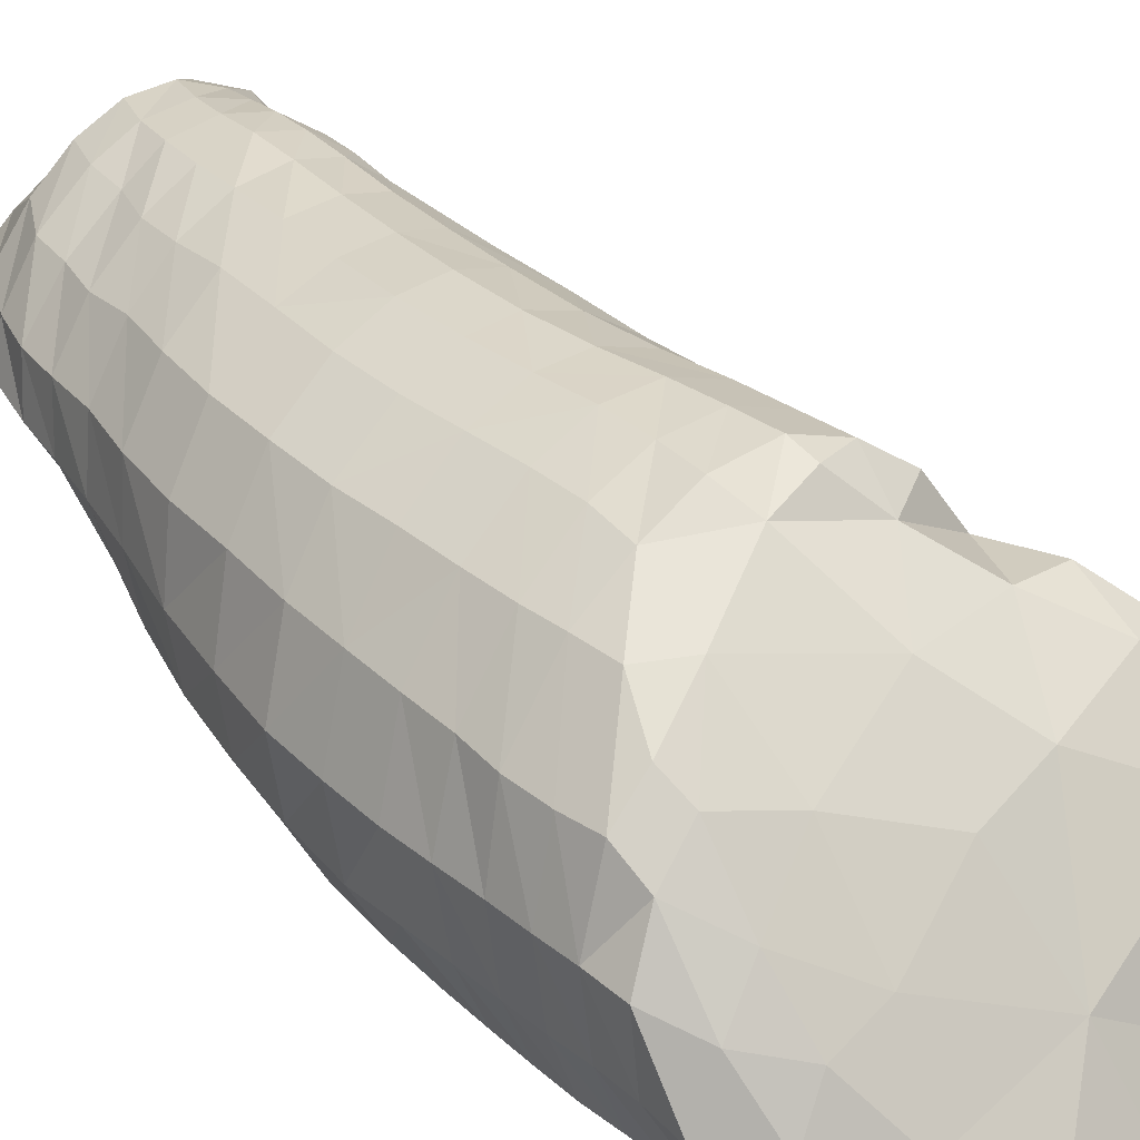
<metadata>
{"format":"obj","ext":"obj","renderer":"f3d","projection":"perspective","resolution":1024,"background":"white","views":[{"elev":36.1,"azim":144.4,"up":"+Z"}]}
</metadata>
<code>
o MK_thighL
v -0.04884 0.8403 -0.08109
v -0.04453 0.8093 -0.05165
v -0.00809 0.8218 -0.05862
v -0.072 0.7955 -0.07122
v -0.0558 0.7782 -0.06817
v -0.0654 0.8104 -0.06056
v 0.01372 0.757 -0.00615
v 0.03458 0.7636 -0.01029
v -0.00098 0.769 -0.02173
v -0.0213 0.7533 -0.02393
v -0.0046 0.7484 -0.0109
v 0.06076 0.8161 -0.04933
v 0.08687 0.8077 -0.04261
v 0.08699 0.8311 -0.06588
v 0.0849 0.7763 -0.022
v 0.107 0.8003 -0.04545
v 0.09133 0.7962 -0.03386
v -0.0455 0.783 -0.04362
v -0.0392 0.8683 -0.1473
v -0.064 0.8676 -0.1279
v -0.06199 0.8605 -0.114
v 0.08329 0.8516 -0.08817
v 0.1034 0.8391 -0.08171
v 0.09671 0.8586 -0.1051
v 0.01399 0.863 -0.1018
v 0.02359 0.8307 -0.06416
v 0.0894 0.8885 -0.1456
v 0.07 0.8895 -0.156
v 0.06794 0.8912 -0.1394
v 0.03928 0.8972 -0.1512
v -0.0649 0.8407 -0.1278
v 0.06676 0.8716 -0.1115
v 0.03623 0.8838 -0.1256
v 0.06648 0.7828 -0.02305
v 0.0056 0.8877 -0.1408
v 0.0248 0.894 -0.1627
v 0.01682 0.7973 -0.03604
v 0.1037 0.814 -0.05497
v 0.0486 0.8912 -0.1628
v 0.065 0.7542 -0.0101
v 0.06061 0.8476 -0.08122
v 0.0411 0.7487 -0.00286
v 0.1184 0.8058 -0.07377
v 0.1163 0.8223 -0.07434
v 0.1149 0.8429 -0.103
v 0.1053 0.8635 -0.1281
v -0.07698 0.8348 -0.08165
v -0.083 0.8396 -0.1029
v -0.0772 0.815 -0.1012
v -0.0334 0.759 -0.04498
v 0.087 0.8794 -0.128
v -0.02843 0.8706 -0.128
v -0.0064 0.8709 -0.1592
v -0.0841 0.8165 -0.07444
v 0.0159 0.7464 -0.0027
v -0.02224 0.7877 -0.03876
v -0.0034 0.8955 -0.1558
v 0.0373 0.4447 -0.1155
v 0.0449 0.4583 -0.1284
v 0.05533 0.446 -0.1115
v 0.00879 0.4598 -0.0394
v 0.02302 0.4524 -0.0457
v 0.0346 0.4672 -0.0338
v -0.0248 0.4687 -0.07889
v -0.0317 0.4485 -0.09603
v -0.0208 0.4471 -0.07608
v -0.0119 0.4473 -0.1305
v 0.0072 0.4448 -0.1379
v -0.00894 0.4402 -0.1244
v -0.0255 0.4497 -0.1145
v -0.01131 0.439 -0.1057
v -0.0122 0.4593 -0.05037
v -0.00387 0.4463 -0.05968
v 0.06748 0.4421 -0.09223
v 0.0781 0.4518 -0.09525
v 0.0804 0.4501 -0.08364
v 0.01879 0.4433 -0.126
v 0.0257 0.4429 -0.1361
v 0.0667 0.4533 -0.1155
v 0.076 0.4521 -0.1066
v 0.0642 0.4502 -0.06893
v 0.0681 0.4695 -0.05391
v 0.04435 0.4503 -0.05603
v 0.01735 0.4407 -0.06866
v 0.0513 0.4667 -0.04193
v 0.04415 0.4409 -0.08037
v 0.011 0.4372 -0.0981
v -0.00689 0.4381 -0.08511
v 0.0572 0.4555 -0.1211
v 0.0187 0.4702 -0.03164
v 0.0834 0.4729 -0.06983
v -0.0208 0.4638 -0.06272
v 0.0065 0.4775 -0.03513
v 0.0312 0.4608 -0.1338
v 0.0907 0.4739 -0.08517
v 0.1229 0.6627 -0.1066
v 0.1254 0.6911 -0.1063
v 0.1274 0.6873 -0.07859
v 0.1244 0.6584 -0.07977
v 0.114 0.704 -0.04902
v 0.1146 0.6783 -0.05022
v 0.1269 0.7124 -0.07789
v 0.1121 0.6654 -0.1283
v 0.1146 0.6937 -0.1296
v 0.1145 0.7205 -0.13
v 0.099 0.6939 -0.1447
v 0.0996 0.7218 -0.1466
v 0.0787 0.6611 -0.1524
v 0.0817 0.6926 -0.1559
v 0.0965 0.6643 -0.143
v 0.0819 0.7206 -0.1587
v 0.0615 0.6896 -0.1632
v 0.0604 0.7185 -0.1664
v 0.0363 0.6854 -0.1648
v 0.0346 0.7145 -0.1683
v 0.0121 0.6483 -0.1535
v 0.0094 0.6817 -0.1589
v 0.0364 0.6522 -0.159
v 0.0058 0.7104 -0.161
v -0.0117 0.6773 -0.1439
v -0.0166 0.706 -0.1442
v -0.0259 0.6743 -0.1236
v -0.0307 0.7029 -0.1225
v -0.0315 0.6389 -0.1018
v -0.0349 0.6708 -0.1003
v -0.0213 0.6427 -0.1246
v -0.0378 0.7001 -0.09874
v -0.0336 0.6672 -0.07408
v -0.0352 0.6961 -0.07339
v -0.0243 0.6612 -0.05035
v -0.0267 0.69 -0.04894
v -0.0092 0.6571 -0.03158
v -0.0135 0.685 -0.03104
v 0.0048 0.6825 -0.01666
v 0.0089 0.6552 -0.01811
v 0.0244 0.6818 -0.00896
v 0.0276 0.6549 -0.01108
v 0.0284 0.6253 -0.01379
v 0.0481 0.6281 -0.01322
v 0.0469 0.6575 -0.01048
v 0.0705 0.6336 -0.01844
v 0.0698 0.6624 -0.01592
v 0.095 0.6414 -0.03112
v 0.0947 0.6697 -0.02901
v 0.0926 0.6956 -0.02695
v 0.0564 0.4854 -0.03962
v 0.0392 0.4846 -0.03169
v 0.0577 0.5048 -0.03804
v 0.0416 0.5025 -0.02887
v 0.0225 0.4871 -0.02845
v 0.0241 0.5037 -0.0257
v 0.0635 0.5258 -0.03478
v 0.0431 0.522 -0.02647
v 0.0659 0.5484 -0.03035
v 0.0441 0.5435 -0.0236
v 0.0243 0.5213 -0.02324
v 0.024 0.5416 -0.0225
v 0.0674 0.5742 -0.02482
v 0.0448 0.5694 -0.02042
v 0.0688 0.6033 -0.02164
v 0.0464 0.5982 -0.01739
v 0.0248 0.5669 -0.02103
v 0.0265 0.5957 -0.0179
v 0.0446 0.6837 -0.00795
v 0.0677 0.6881 -0.01351
v 0.0657 0.7125 -0.01129
v 0.0422 0.7077 -0.00528
v 0.0644 0.734 -0.00983
v 0.041 0.7291 -0.004
v 0.0208 0.7061 -0.00633
v 0.0182 0.7274 -0.00423
v 0.0132 0.4623 -0.1357
v -0.0235 0.4709 -0.09786
v -0.0173 0.4697 -0.1165
v 0.0582 0.4739 -0.1202
v 0.0689 0.4716 -0.1143
v 0.0783 0.471 -0.1061
v 0.0862 0.4734 -0.09664
v 0.0178 0.4771 -0.1332
v 0.0343 0.4775 -0.1328
v -0.0043 0.4656 -0.1291
v -0.0179 0.4864 -0.098
v -0.0107 0.4843 -0.1163
v 0.008 0.4936 -0.03109
v -0.0036 0.4981 -0.04243
v -0.0059 0.4821 -0.0471
v -0.0132 0.4847 -0.06168
v 0.078 0.4908 -0.05242
v 0.0589 0.4963 -0.1205
v 0.0708 0.495 -0.1151
v 0.0806 0.4956 -0.1087
v 0.0928 0.4968 -0.09944
v 0.046 0.4757 -0.1271
v 0.0217 0.4954 -0.134
v 0.0347 0.496 -0.1341
v 0.002 0.4799 -0.1274
v -0.015 0.5035 -0.09939
v -0.0064 0.5011 -0.1169
v 0.0995 0.4989 -0.08711
v -0.0181 0.4869 -0.07823
v 0.0092 0.5085 -0.02758
v -0.0031 0.5148 -0.03628
v -0.0133 0.5031 -0.06025
v 0.0799 0.5107 -0.0505
v 0.0583 0.5166 -0.1235
v 0.0703 0.5178 -0.1178
v 0.0933 0.4953 -0.07055
v 0.0823 0.5184 -0.1111
v 0.0952 0.52 -0.1017
v 0.0471 0.4959 -0.1275
v 0.0211 0.5137 -0.1346
v 0.0342 0.5152 -0.1361
v 0.0072 0.497 -0.1276
v -0.0141 0.5186 -0.09945
v -0.004 0.5169 -0.1166
v 0.1026 0.5214 -0.08846
v -0.0164 0.5033 -0.07839
v 0.0091 0.5243 -0.02614
v -0.0033 0.5292 -0.03542
v -0.0133 0.518 -0.05845
v 0.0843 0.5316 -0.04775
v 0.0586 0.5409 -0.1305
v 0.074 0.5429 -0.1249
v 0.0985 0.5165 -0.06834
v 0.0855 0.5438 -0.1169
v 0.0969 0.5443 -0.1044
v 0.0462 0.5169 -0.1309
v 0.0198 0.5338 -0.1357
v 0.0321 0.5363 -0.1378
v 0.0083 0.5143 -0.1268
v -0.0153 0.5329 -0.09928
v -0.0054 0.5322 -0.1144
v 0.1049 0.5432 -0.08785
v -0.0171 0.5188 -0.07771
v -0.014 0.5315 -0.05857
v 0.0084 0.5429 -0.02625
v 0.0857 0.5553 -0.04248
v 0.0604 0.5665 -0.1377
v 0.0776 0.5691 -0.1333
v 0.101 0.5381 -0.06537
v 0.0919 0.5706 -0.124
v 0.1039 0.5709 -0.1067
v 0.0451 0.5389 -0.1356
v 0.0182 0.5565 -0.138
v 0.0324 0.5604 -0.1405
v 0.0075 0.533 -0.1272
v -0.0173 0.5497 -0.1001
v -0.0079 0.552 -0.1161
v 0.1092 0.5683 -0.08535
v -0.0182 0.5325 -0.07857
v 0.0088 0.567 -0.0255
v -0.0047 0.5689 -0.03553
v -0.0044 0.5455 -0.03718
v -0.0152 0.5466 -0.05984
v 0.0905 0.5817 -0.03816
v 0.065 0.5938 -0.1444
v 0.0844 0.5975 -0.1385
v 0.1035 0.5628 -0.06139
v 0.1006 0.6003 -0.1272
v 0.1115 0.5999 -0.108
v 0.0458 0.5637 -0.1393
v 0.017 0.5841 -0.1424
v 0.0317 0.5879 -0.1452
v 0.0047 0.5541 -0.1301
v -0.0211 0.5743 -0.1016
v -0.0114 0.5786 -0.1197
v 0.1144 0.5963 -0.08259
v -0.0196 0.5483 -0.07976
v 0.01 0.5955 -0.02262
v -0.005 0.5971 -0.03351
v -0.0168 0.5697 -0.05945
v 0.0939 0.6108 -0.03447
v 0.1124 0.6196 -0.0548
v 0.1087 0.5895 -0.05833
v 0.0727 0.6273 -0.1492
v 0.0918 0.6308 -0.1423
v 0.1074 0.6333 -0.1283
v 0.1183 0.6312 -0.1076
v 0.0476 0.5909 -0.1449
v 0.0148 0.616 -0.1477
v 0.0338 0.6193 -0.1523
v 0.0026 0.5812 -0.1346
v -0.0266 0.6059 -0.1023
v -0.0163 0.6103 -0.1235
v 0.1203 0.6273 -0.08132
v -0.0223 0.5722 -0.07989
v -0.0218 0.6306 -0.05188
v -0.0193 0.5997 -0.05619
v -0.0065 0.627 -0.03158
v 0.0109 0.6252 -0.01944
v 0.1136 0.6498 -0.05178
v 0.059 0.6569 -0.1578
v 0.0532 0.6231 -0.1532
v -0.0019 0.6123 -0.1392
v -0.0071 0.6452 -0.142
v -0.0309 0.6352 -0.07549
v -0.0272 0.6023 -0.07829
v -0.0291 0.7163 -0.04886
v -0.0164 0.7106 -0.02982
v 0.0006 0.7071 -0.01449
v 0.1136 0.7424 -0.1299
v 0.0986 0.7433 -0.1473
v 0.0909 0.7196 -0.02558
v 0.1132 0.727 -0.04811
v 0.1255 0.7182 -0.1074
v 0.0581 0.7422 -0.1689
v 0.0319 0.7388 -0.1702
v 0.0799 0.7429 -0.1602
v 0.0027 0.735 -0.1621
v -0.0207 0.7308 -0.1444
v -0.0357 0.728 -0.1214
v 0.1256 0.735 -0.07743
v -0.0374 0.7229 -0.07248
v -0.0413 0.7263 -0.09772
v 0.0894 0.7414 -0.02386
v 0.0783 0.7619 -0.1613
v 0.0978 0.7623 -0.148
v 0.1234 0.7397 -0.1062
v 0.1125 0.7614 -0.1297
v 0.1214 0.7589 -0.1056
v 0.0003 0.7549 -0.1632
v 0.0294 0.7586 -0.1711
v -0.0456 0.7455 -0.0964
v -0.0398 0.7477 -0.1213
v 0.1237 0.7545 -0.07637
v -0.0189 0.7328 -0.02717
v -0.002 0.7287 -0.01254
v -0.0308 0.7381 -0.04735
v 0.0874 0.7584 -0.02251
v 0.0776 0.7786 -0.1608
v 0.0971 0.7792 -0.1477
v 0.1121 0.7481 -0.0473
v 0.1114 0.7787 -0.1293
v 0.1199 0.7768 -0.1047
v 0.0564 0.7617 -0.1685
v -0.0007 0.7708 -0.1644
v 0.0285 0.7744 -0.1714
v -0.0244 0.7507 -0.1452
v -0.0498 0.7611 -0.09634
v -0.0439 0.7638 -0.1225
v 0.1217 0.7733 -0.07529
v -0.0403 0.743 -0.07059
v 0.0536 0.7924 -0.1676
v 0.0769 0.7942 -0.1599
v 0.0543 0.777 -0.1683
v 0.0942 0.8104 -0.1466
v 0.0957 0.7949 -0.1469
v 0.0763 0.81 -0.1593
v 0.1122 0.766 -0.04711
v 0.1101 0.7949 -0.1289
v 0.1184 0.7932 -0.104
v 0.11 0.7844 -0.04668
v 0.1081 0.8105 -0.1282
v 0.1166 0.8089 -0.1029
v -0.0018 0.786 -0.165
v 0.0279 0.7895 -0.1712
v -0.0264 0.7668 -0.1462
v -0.058 0.7779 -0.09576
v -0.0487 0.7797 -0.1239
v 0.1203 0.7902 -0.07432
v 0.1154 0.8251 -0.1024
v 0.1062 0.8265 -0.1277
v 0.105 0.8436 -0.1271
v -0.0289 0.7822 -0.1475
v 0.0538 0.8091 -0.167
v 0.0273 0.8066 -0.1707
v -0.0321 0.7991 -0.1485
v -0.0036 0.8036 -0.1654
v 0.0927 0.8267 -0.1463
v 0.0749 0.8269 -0.1588
v 0.0255 0.8263 -0.1699
v 0.0527 0.8272 -0.1663
v -0.0361 0.8194 -0.1493
v -0.0066 0.8246 -0.1647
v 0.0914 0.8438 -0.1459
v 0.0733 0.8445 -0.1582
v 0.0236 0.8465 -0.1676
v 0.0506 0.8461 -0.1649
v -0.0383 0.8424 -0.1485
v -0.008 0.8464 -0.1626
v 0.0911 0.8635 -0.1464
v 0.0722 0.8648 -0.1589
v 0.0244 0.8694 -0.1651
v 0.05 0.8673 -0.1639
v -0.0674 0.7933 -0.09831
v -0.0443 0.76 -0.06934
v -0.054 0.7954 -0.1261
v -0.0605 0.8163 -0.1283
f 1 2 3
f 4 5 6
f 7 8 9
f 10 11 9
f 12 13 14
f 15 16 17
f 6 5 18
f 19 20 21
f 22 23 24
f 25 3 26
f 27 28 29
f 29 28 30
f 21 20 31
f 32 33 25
f 2 6 18
f 25 1 3
f 34 13 12
f 35 30 36
f 30 35 33
f 12 37 34
f 38 17 16
f 39 30 28
f 26 37 12
f 33 32 29
f 24 32 22
f 23 22 14
f 34 40 15
f 41 14 22
f 26 12 41
f 8 42 40
f 3 37 26
f 38 43 44
f 24 45 46
f 35 25 33
f 47 48 49
f 10 9 50
f 27 29 51
f 27 51 46
f 32 41 22
f 25 52 1
f 1 47 6
f 2 1 6
f 51 29 32
f 21 48 47
f 52 35 53
f 41 12 14
f 4 6 54
f 52 25 35
f 1 52 21
f 7 11 55
f 46 51 24
f 34 37 8
f 15 17 34
f 32 24 51
f 23 38 44
f 50 9 56
f 34 17 13
f 37 9 8
f 53 19 52
f 3 2 56
f 36 30 39
f 45 24 23
f 53 35 57
f 18 50 56
f 21 47 1
f 47 49 54
f 21 52 19
f 47 54 6
f 8 7 55
f 41 32 25
f 38 16 43
f 14 38 23
f 37 3 56
f 18 56 2
f 40 34 8
f 9 37 56
f 57 35 36
f 38 13 17
f 33 29 30
f 21 31 48
f 55 42 8
f 25 26 41
f 38 14 13
f 9 11 7
f 44 45 23
f 58 59 60
f 61 62 63
f 64 65 66
f 67 68 69
f 65 70 71
f 61 72 73
f 74 75 76
f 77 68 78
f 79 80 74
f 81 82 83
f 84 83 62
f 79 74 60
f 62 83 85
f 84 62 73
f 86 60 74
f 87 84 88
f 88 73 66
f 77 58 87
f 89 60 59
f 77 71 69
f 90 61 63
f 65 71 66
f 77 87 71
f 86 87 58
f 59 58 77
f 62 61 73
f 81 91 82
f 74 81 86
f 71 87 88
f 88 66 71
f 63 62 85
f 91 81 76
f 86 81 83
f 92 66 72
f 67 69 70
f 84 86 83
f 87 86 84
f 74 76 81
f 90 93 61
f 86 58 60
f 64 66 92
f 72 66 73
f 59 77 94
f 88 84 73
f 93 72 61
f 71 70 69
f 60 89 79
f 75 74 80
f 69 68 77
f 95 91 76
f 85 83 82
f 94 77 78
f 96 97 98
f 99 96 98
f 100 101 98
f 102 100 98
f 103 104 97
f 96 103 97
f 105 104 106
f 107 105 106
f 108 109 106
f 110 108 106
f 111 109 112
f 113 111 112
f 113 112 114
f 115 113 114
f 116 117 114
f 118 116 114
f 119 117 120
f 121 119 120
f 121 120 122
f 123 121 122
f 124 125 122
f 126 124 122
f 127 125 128
f 129 127 128
f 129 128 130
f 131 129 130
f 131 130 132
f 133 131 132
f 134 133 132
f 135 134 132
f 136 134 135
f 137 136 135
f 138 139 140
f 137 138 140
f 141 142 140
f 139 141 140
f 143 144 142
f 141 143 142
f 100 145 144
f 101 100 144
f 146 147 63
f 85 146 63
f 148 149 147
f 146 148 147
f 150 147 149
f 151 150 149
f 152 153 149
f 148 152 149
f 154 155 153
f 152 154 153
f 156 153 155
f 157 156 155
f 158 159 155
f 154 158 155
f 160 161 159
f 158 160 159
f 162 159 161
f 163 162 161
f 160 141 139
f 161 160 139
f 137 140 164
f 136 137 164
f 142 165 164
f 140 142 164
f 165 166 167
f 164 165 167
f 168 169 167
f 166 168 167
f 170 167 169
f 171 170 169
f 40 42 169
f 168 40 169
f 171 169 42
f 55 171 42
f 172 94 78
f 68 172 78
f 173 174 70
f 65 173 70
f 175 176 79
f 89 175 79
f 177 178 75
f 80 177 75
f 179 180 94
f 172 179 94
f 68 67 181
f 172 68 181
f 67 70 174
f 181 67 174
f 182 183 174
f 173 182 174
f 178 95 76
f 75 178 76
f 173 65 64
f 184 185 186
f 93 184 186
f 92 72 186
f 187 92 186
f 186 72 93
f 150 184 93
f 90 150 93
f 147 150 90
f 63 147 90
f 188 146 85
f 82 188 85
f 80 79 176
f 177 80 176
f 189 190 176
f 175 189 176
f 191 192 178
f 177 191 178
f 59 94 180
f 193 59 180
f 194 195 180
f 179 194 180
f 89 59 193
f 175 89 193
f 172 181 196
f 179 172 196
f 181 174 183
f 196 181 183
f 197 198 183
f 182 197 183
f 192 199 95
f 178 192 95
f 64 92 187
f 200 64 187
f 173 64 200
f 182 173 200
f 201 202 185
f 184 201 185
f 187 186 185
f 203 187 185
f 151 201 184
f 150 151 184
f 204 148 146
f 188 204 146
f 177 176 190
f 191 177 190
f 205 206 190
f 189 205 190
f 82 91 207
f 188 82 207
f 208 209 192
f 191 208 192
f 193 180 195
f 210 193 195
f 211 212 195
f 194 211 195
f 175 193 210
f 189 175 210
f 179 196 213
f 194 179 213
f 196 183 198
f 213 196 198
f 214 215 198
f 197 214 198
f 91 95 199
f 207 91 199
f 209 216 199
f 192 209 199
f 200 187 203
f 217 200 203
f 182 200 217
f 197 182 217
f 218 219 202
f 201 218 202
f 203 185 202
f 220 203 202
f 156 218 201
f 151 156 201
f 153 156 151
f 149 153 151
f 221 152 148
f 204 221 148
f 191 190 206
f 208 191 206
f 222 223 206
f 205 222 206
f 188 207 224
f 204 188 224
f 225 226 209
f 208 225 209
f 210 195 212
f 227 210 212
f 228 229 212
f 211 228 212
f 189 210 227
f 205 189 227
f 194 213 230
f 211 194 230
f 213 198 215
f 230 213 215
f 231 232 215
f 214 231 215
f 207 199 216
f 224 207 216
f 226 233 216
f 209 226 216
f 217 203 220
f 234 217 220
f 197 217 234
f 214 197 234
f 220 202 219
f 235 220 219
f 157 236 218
f 156 157 218
f 237 154 152
f 221 237 152
f 208 206 223
f 225 208 223
f 238 239 223
f 222 238 223
f 204 224 240
f 221 204 240
f 241 242 226
f 225 241 226
f 227 212 229
f 243 227 229
f 244 245 229
f 228 244 229
f 205 227 243
f 222 205 243
f 211 230 246
f 228 211 246
f 230 215 232
f 246 230 232
f 247 248 232
f 231 247 232
f 224 216 233
f 240 224 233
f 242 249 233
f 226 242 233
f 234 220 235
f 250 234 235
f 214 234 250
f 231 214 250
f 251 252 253
f 236 251 253
f 235 219 253
f 254 235 253
f 219 218 236
f 253 219 236
f 162 251 236
f 157 162 236
f 159 162 157
f 155 159 157
f 255 158 154
f 237 255 154
f 225 223 239
f 241 225 239
f 256 257 239
f 238 256 239
f 221 240 258
f 237 221 258
f 259 260 242
f 241 259 242
f 243 229 245
f 261 243 245
f 262 263 245
f 244 262 245
f 222 243 261
f 238 222 261
f 228 246 264
f 244 228 264
f 246 232 248
f 264 246 248
f 265 266 248
f 247 265 248
f 240 233 249
f 258 240 249
f 260 267 249
f 242 260 249
f 250 235 254
f 268 250 254
f 231 250 268
f 247 231 268
f 269 270 252
f 251 269 252
f 254 253 252
f 271 254 252
f 163 269 251
f 162 163 251
f 272 160 158
f 255 272 158
f 273 272 255
f 274 273 255
f 241 239 257
f 259 241 257
f 275 276 257
f 256 275 257
f 237 258 274
f 255 237 274
f 277 278 260
f 259 277 260
f 261 245 263
f 279 261 263
f 280 281 263
f 262 280 263
f 238 261 279
f 256 238 279
f 244 264 282
f 262 244 282
f 264 248 266
f 282 264 266
f 283 284 266
f 265 283 266
f 258 249 267
f 274 258 267
f 278 285 267
f 260 278 267
f 268 254 271
f 286 268 271
f 247 268 286
f 265 247 286
f 287 288 270
f 289 287 270
f 271 252 270
f 288 271 270
f 289 270 269
f 290 289 269
f 103 277 276
f 110 103 276
f 259 257 276
f 277 259 276
f 143 272 273
f 291 143 273
f 292 293 281
f 118 292 281
f 279 263 281
f 293 279 281
f 108 275 293
f 292 108 293
f 256 279 293
f 275 256 293
f 116 280 294
f 295 116 294
f 262 282 294
f 280 262 294
f 295 294 284
f 126 295 284
f 282 266 284
f 294 282 284
f 291 273 285
f 99 291 285
f 274 267 285
f 273 274 285
f 296 297 288
f 287 296 288
f 286 271 288
f 297 286 288
f 124 283 297
f 296 124 297
f 265 286 297
f 283 265 297
f 130 287 289
f 132 130 289
f 135 132 289
f 290 135 289
f 137 135 290
f 138 137 290
f 163 138 290
f 269 163 290
f 161 139 138
f 163 161 138
f 272 143 141
f 160 272 141
f 101 144 143
f 291 101 143
f 104 103 110
f 106 104 110
f 275 108 110
f 276 275 110
f 277 103 96
f 278 277 96
f 112 292 118
f 114 112 118
f 280 116 118
f 281 280 118
f 109 108 292
f 112 109 292
f 117 116 295
f 120 117 295
f 120 295 126
f 122 120 126
f 283 124 126
f 284 283 126
f 101 291 99
f 98 101 99
f 278 96 99
f 285 278 99
f 128 296 287
f 130 128 287
f 125 124 296
f 128 125 296
f 298 131 133
f 299 298 133
f 300 134 136
f 170 300 136
f 144 145 165
f 142 144 165
f 109 111 107
f 106 109 107
f 301 105 107
f 302 301 107
f 303 145 100
f 304 303 100
f 104 105 305
f 97 104 305
f 117 119 115
f 114 117 115
f 306 113 115
f 307 306 115
f 308 111 113
f 306 308 113
f 309 119 121
f 310 309 121
f 125 127 123
f 122 125 123
f 310 121 123
f 311 310 123
f 97 305 102
f 98 97 102
f 304 100 102
f 312 304 102
f 313 129 131
f 298 313 131
f 314 127 129
f 313 314 129
f 134 300 299
f 133 134 299
f 164 167 170
f 136 164 170
f 145 303 166
f 165 145 166
f 315 168 166
f 303 315 166
f 111 308 302
f 107 111 302
f 316 317 302
f 308 316 302
f 105 301 318
f 305 105 318
f 319 320 318
f 301 319 318
f 119 309 307
f 115 119 307
f 321 322 307
f 309 321 307
f 127 314 311
f 123 127 311
f 323 324 311
f 314 323 311
f 305 318 312
f 102 305 312
f 320 325 312
f 318 320 312
f 11 10 326
f 327 11 326
f 298 299 326
f 328 298 326
f 299 300 327
f 326 299 327
f 300 170 171
f 327 300 171
f 329 40 168
f 315 329 168
f 301 302 317
f 319 301 317
f 330 331 317
f 316 330 317
f 303 304 332
f 315 303 332
f 333 334 320
f 319 333 320
f 306 307 322
f 335 306 322
f 336 337 322
f 321 336 322
f 308 306 335
f 316 308 335
f 309 310 338
f 321 309 338
f 310 311 324
f 338 310 324
f 339 340 324
f 323 339 324
f 304 312 325
f 332 304 325
f 334 341 325
f 320 334 325
f 313 298 328
f 342 313 328
f 314 313 342
f 323 314 342
f 328 326 10
f 50 328 10
f 343 344 330
f 345 343 330
f 346 347 344
f 348 346 344
f 327 171 55
f 11 327 55
f 329 15 40
f 319 317 331
f 333 319 331
f 344 347 331
f 330 344 331
f 315 332 349
f 329 315 349
f 350 351 334
f 333 350 334
f 333 331 347
f 350 333 347
f 329 349 352
f 15 329 352
f 353 354 351
f 350 353 351
f 335 322 337
f 345 335 337
f 355 356 337
f 336 355 337
f 316 335 345
f 330 316 345
f 321 338 357
f 336 321 357
f 338 324 340
f 357 338 340
f 358 359 340
f 339 358 340
f 352 360 43
f 16 352 43
f 15 352 16
f 43 354 361
f 44 43 361
f 354 353 362
f 361 354 362
f 44 361 45
f 361 362 363
f 45 361 363
f 45 363 46
f 354 43 360
f 351 354 360
f 349 341 360
f 352 349 360
f 332 325 341
f 349 332 341
f 351 360 341
f 334 351 341
f 345 337 356
f 343 345 356
f 336 357 364
f 355 336 364
f 350 347 346
f 353 350 346
f 343 365 348
f 344 343 348
f 343 356 366
f 365 343 366
f 355 364 367
f 368 355 367
f 356 355 368
f 366 356 368
f 353 346 369
f 362 353 369
f 346 348 370
f 369 346 370
f 365 366 371
f 372 365 371
f 348 365 372
f 370 348 372
f 368 367 373
f 374 368 373
f 366 368 374
f 371 366 374
f 362 369 375
f 363 362 375
f 369 370 376
f 375 369 376
f 372 371 377
f 378 372 377
f 370 372 378
f 376 370 378
f 374 373 379
f 380 374 379
f 371 374 380
f 377 371 380
f 363 375 381
f 46 363 381
f 375 376 382
f 381 375 382
f 378 377 383
f 384 378 383
f 376 378 384
f 382 376 384
f 380 379 19
f 53 380 19
f 377 380 53
f 383 377 53
f 46 381 27
f 381 382 28
f 27 381 28
f 384 383 36
f 39 384 36
f 382 384 39
f 28 382 39
f 383 53 57
f 36 383 57
f 4 385 358
f 5 4 358
f 342 328 50
f 386 342 50
f 323 342 386
f 339 323 386
f 357 340 359
f 364 357 359
f 359 358 385
f 387 359 385
f 386 50 18
f 5 386 18
f 339 386 5
f 358 339 5
f 364 359 387
f 367 364 387
f 387 385 49
f 388 387 49
f 367 387 388
f 373 367 388
f 388 49 48
f 31 388 48
f 385 4 54
f 49 385 54
f 373 388 31
f 379 373 31
f 379 31 20
f 19 379 20

</code>
